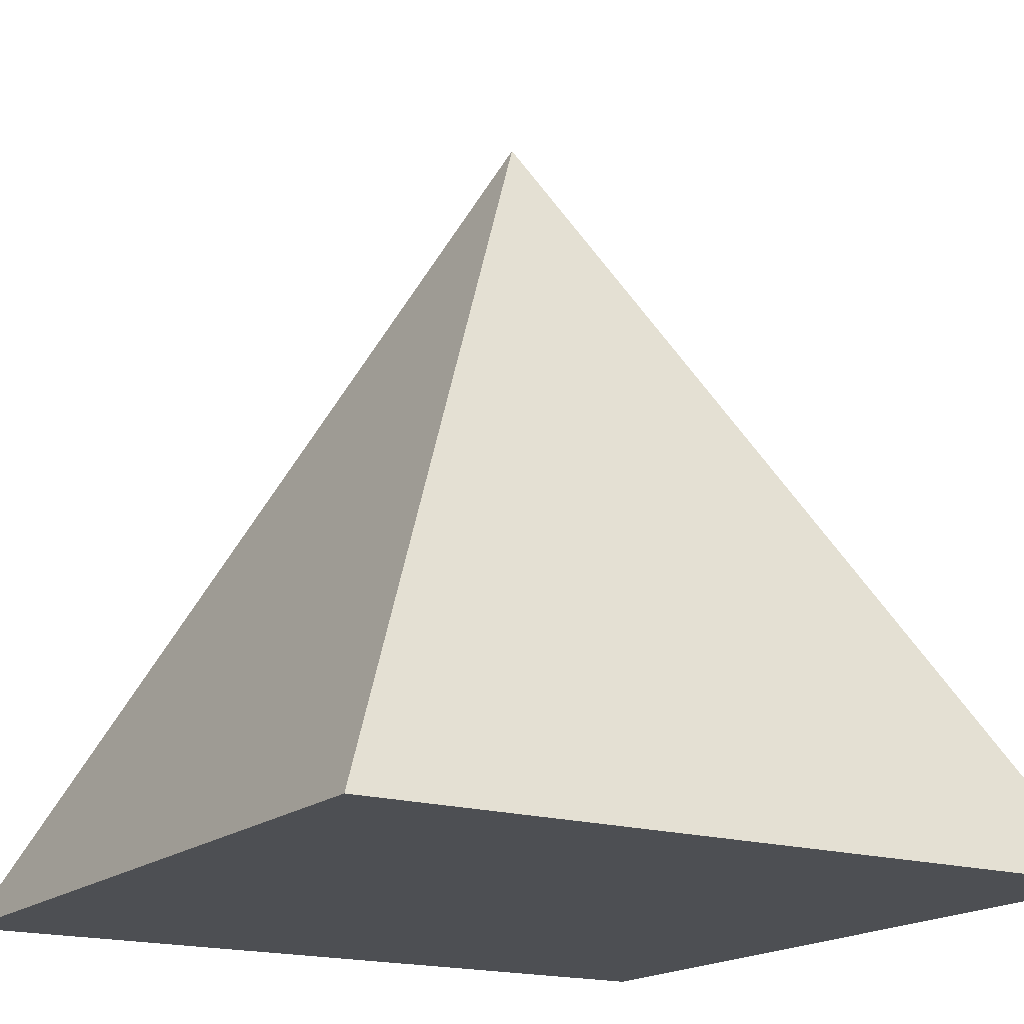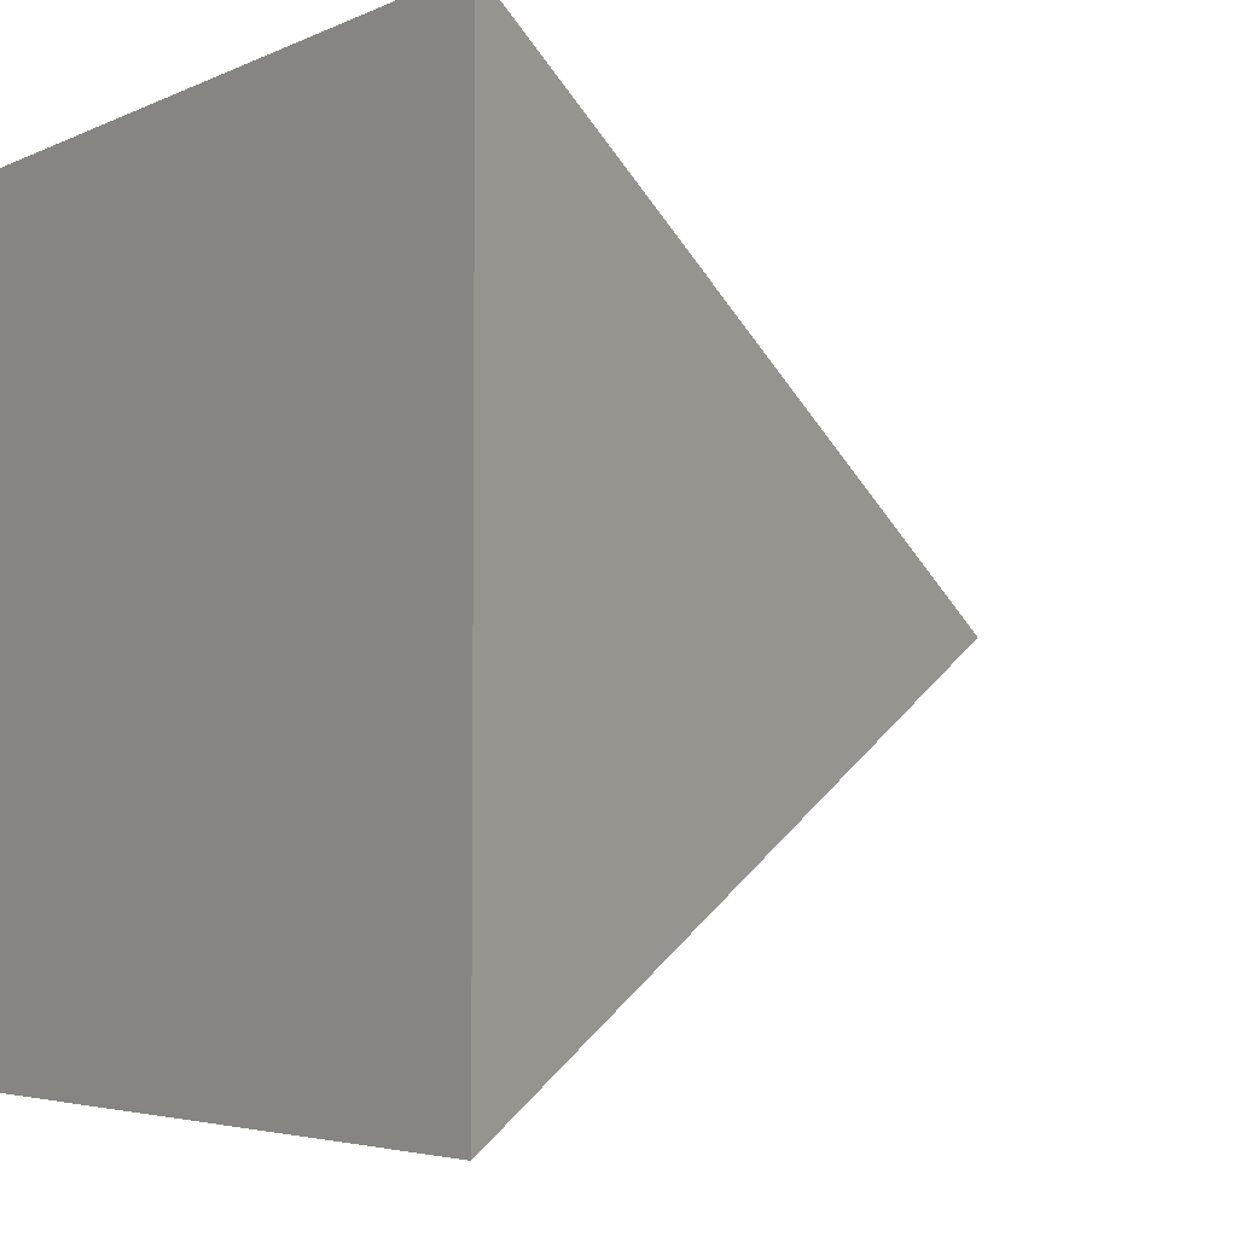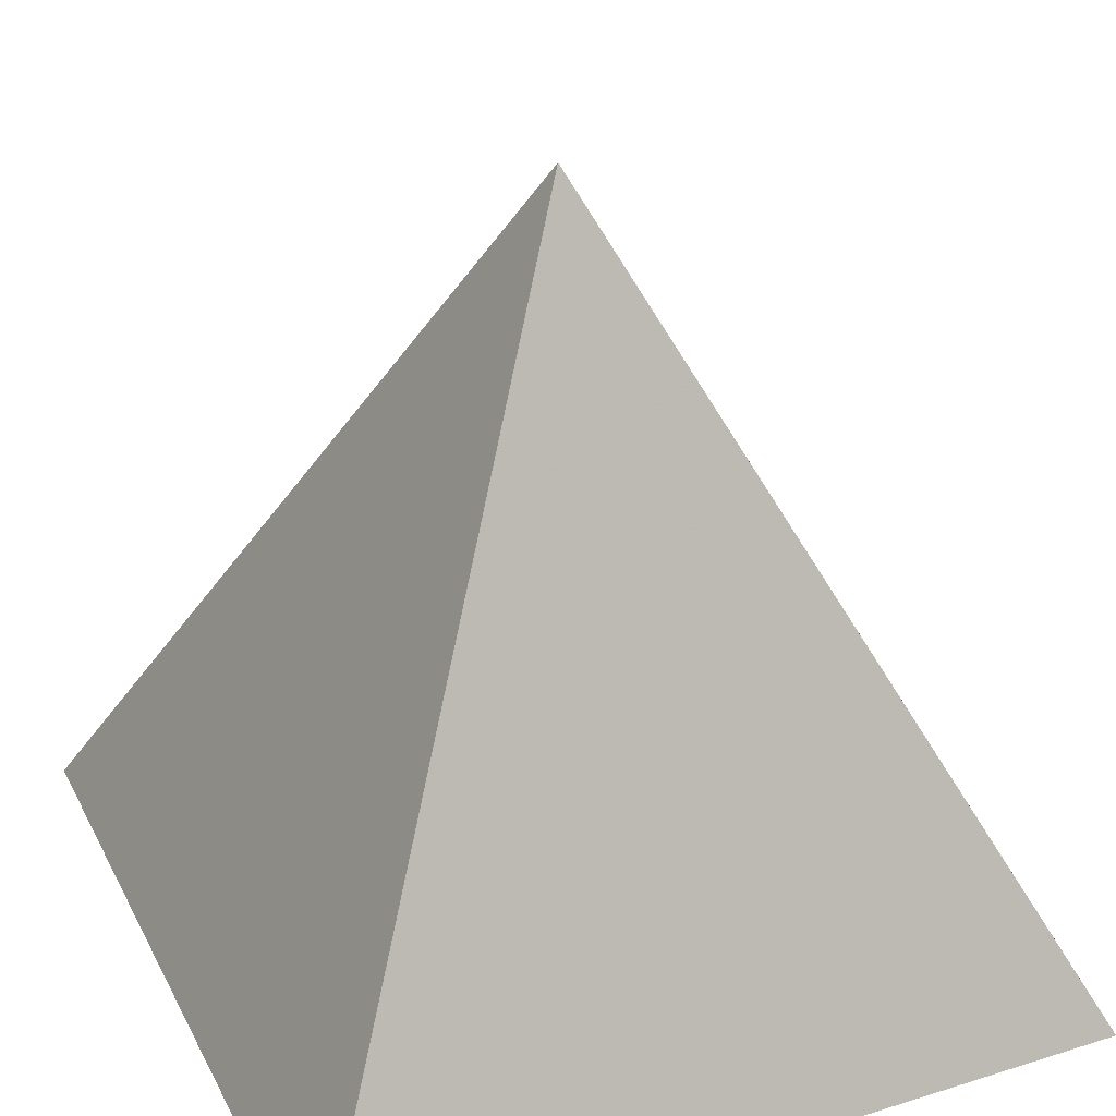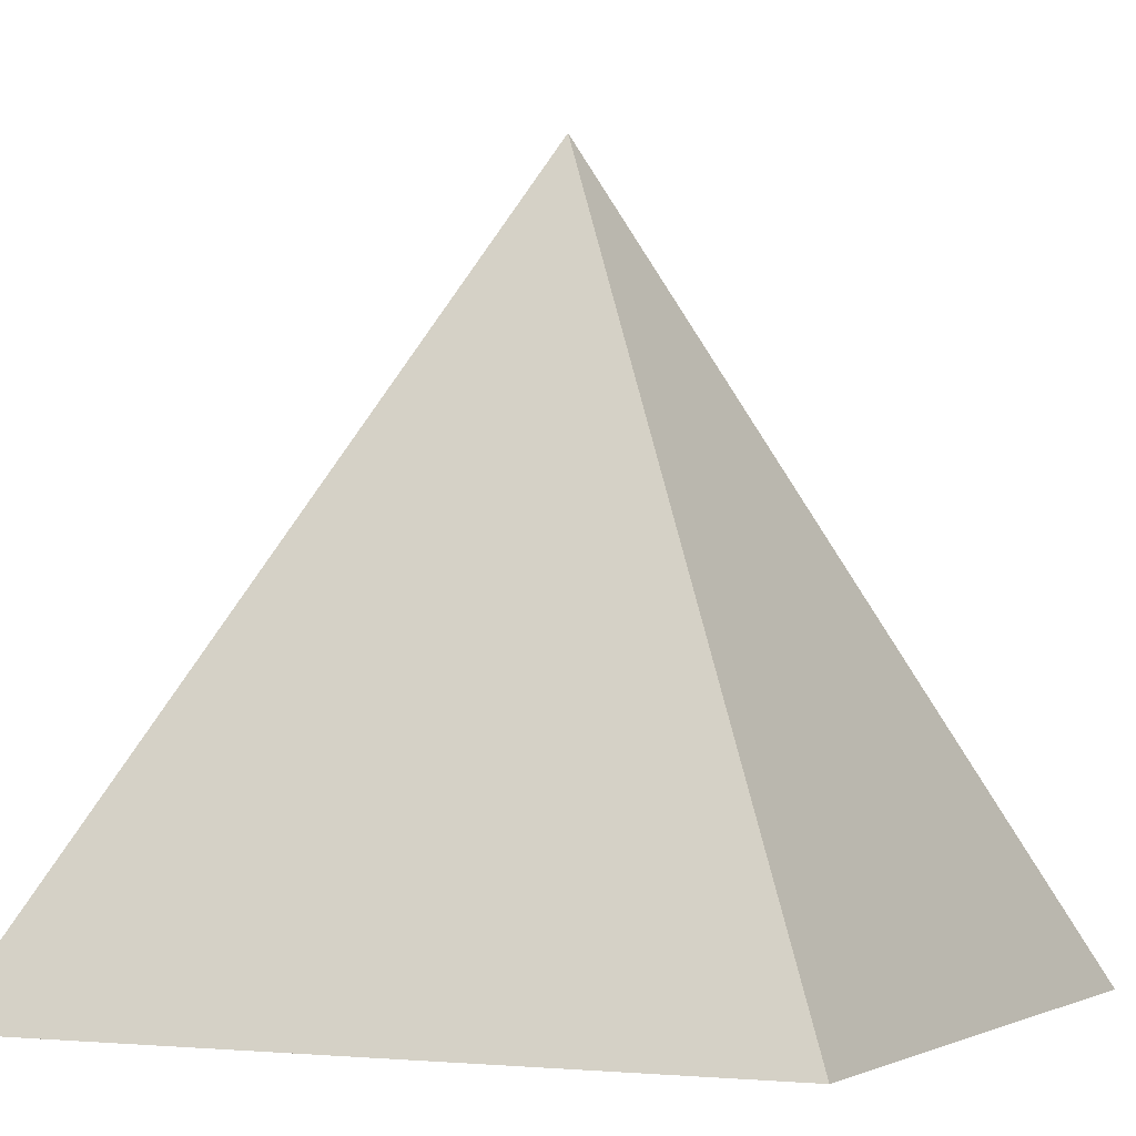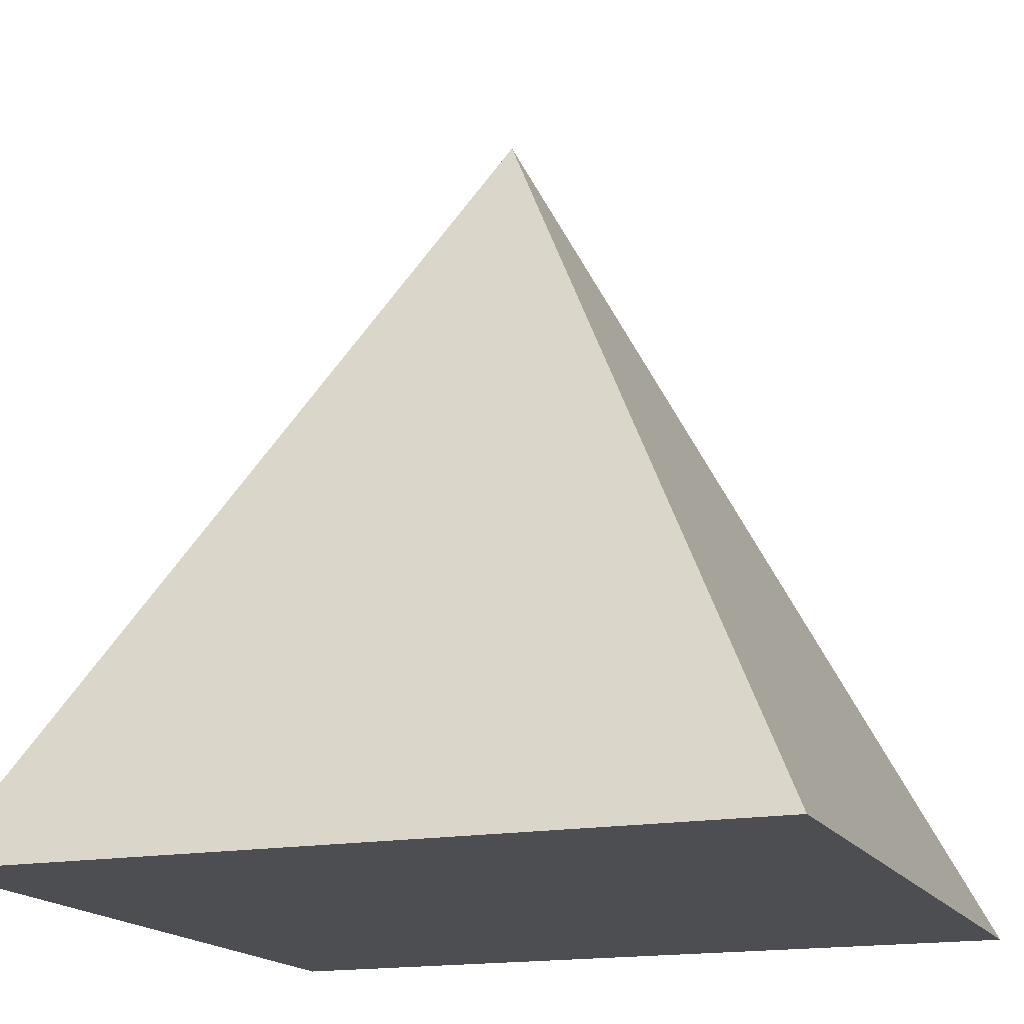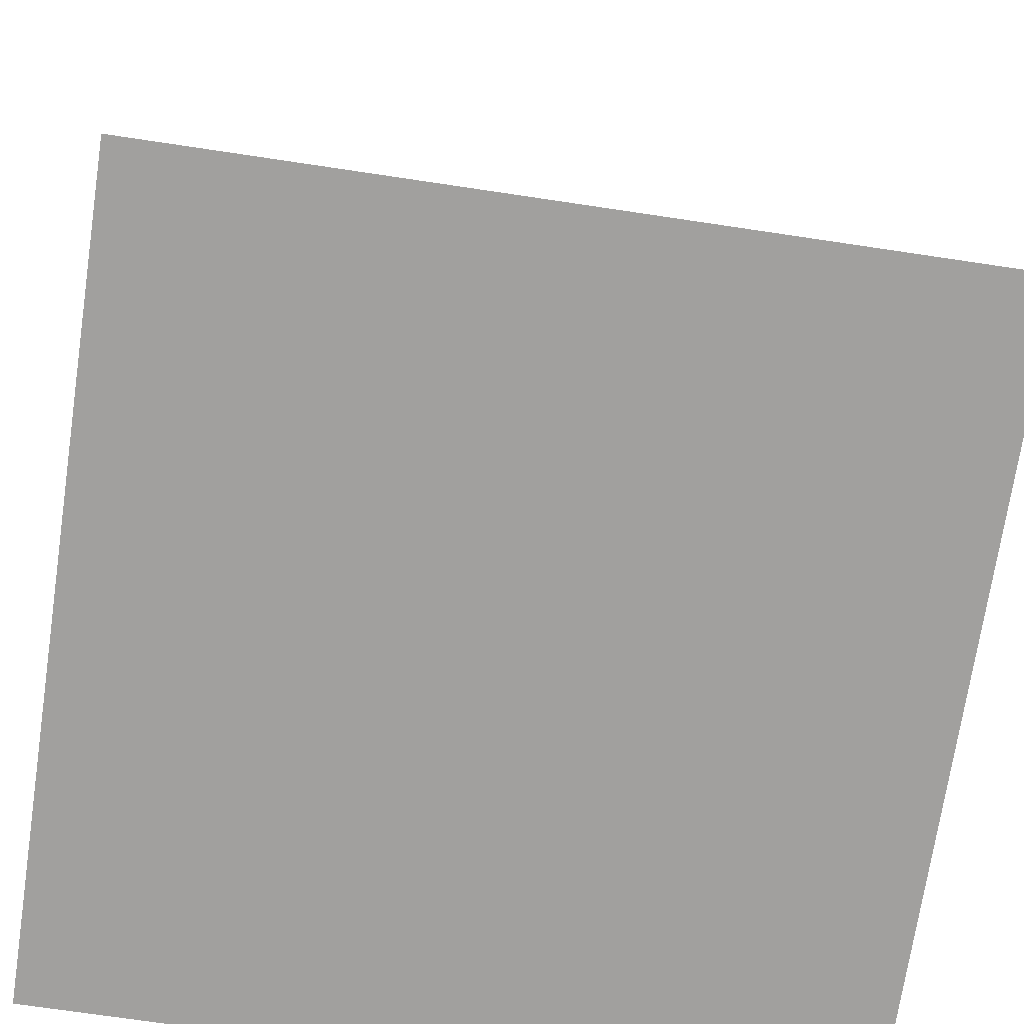
<metadata>
{"format":"obj","ext":"obj","renderer":"f3d","projection":"perspective","resolution":1024,"background":"white","views":[{"elev":-17.5,"azim":58.4,"up":"+Y"},{"elev":-4.3,"azim":54.9,"up":"+Z"},{"elev":32.4,"azim":-113.6,"up":"+Y"},{"elev":-2.8,"azim":-64.8,"up":"+Y"},{"elev":-16.6,"azim":110.7,"up":"+Y"},{"elev":-71.8,"azim":81.5,"up":"+Y"}]}
</metadata>
<code>
o Box040
v -0.9939 -0.9989 0.9976
v 1.006 -0.9989 0.9976
v -0.9939 -0.9989 -0.9858
v 1.006 -0.9989 -0.9858
v 0.006128 0.9945 0.005917
f 1 3 4
f 1 4 2
f 1 2 5
f 2 4 5
f 4 3 5
f 3 1 5

</code>
